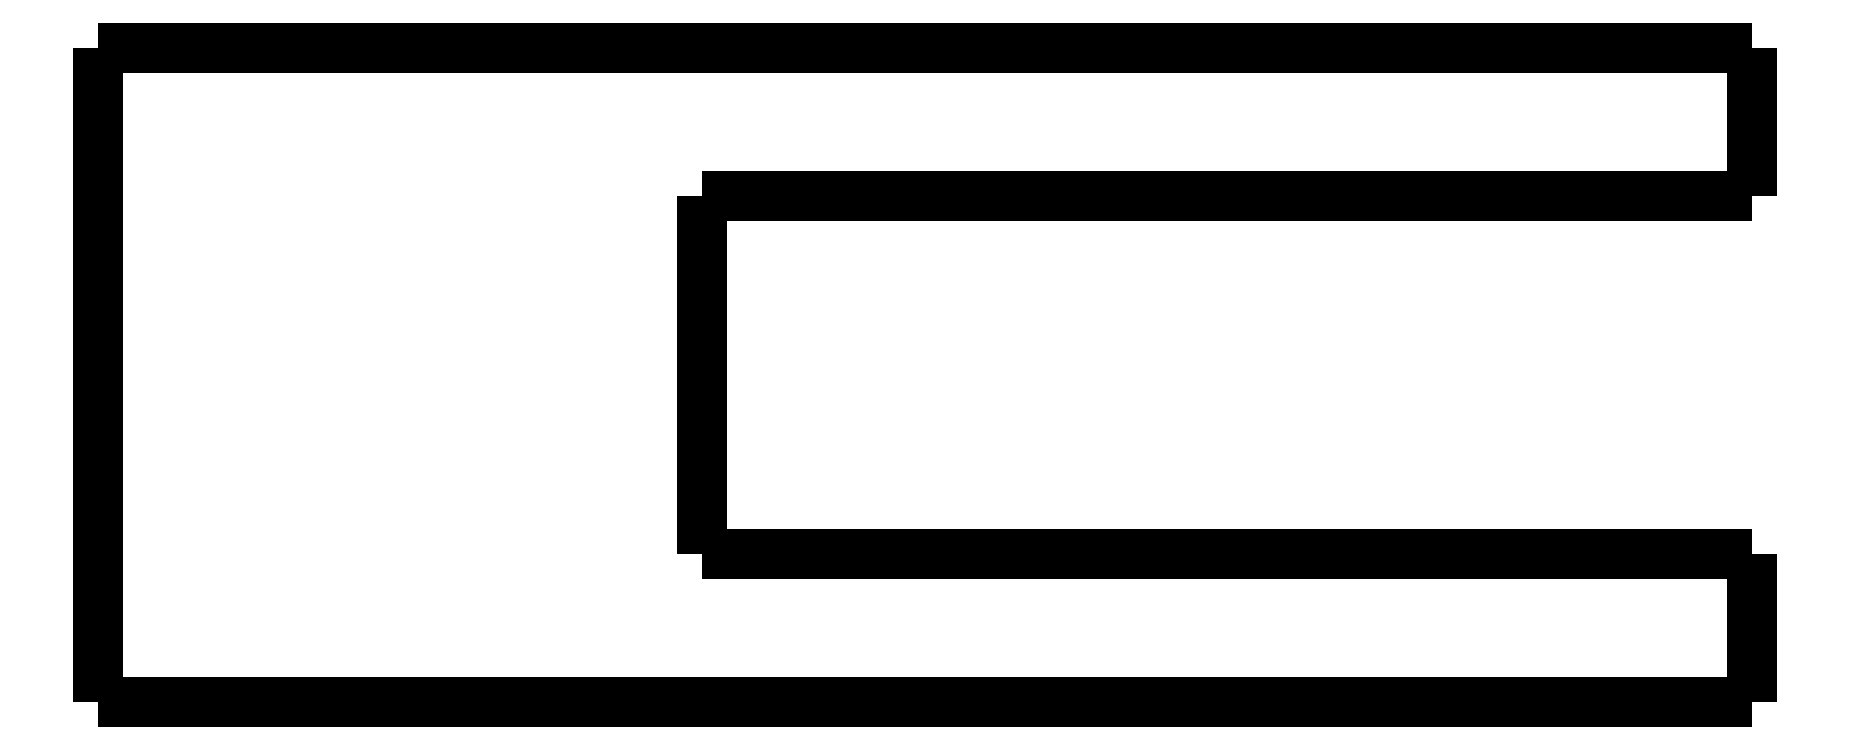
<metadata>
{"format":"dxf","ext":"dxf","renderer":"ezdxf+matplotlib","layout":"modelspace","background":"white","min_lineweight":24,"dpi":150}
</metadata>
<code>
0
SECTION
2
ENTITIES
0
LWPOLYLINE
8
0
90
51
70
0
10
15.3
20
-5
10
15.3
20
-4.9
10
15.3
20
-4.8
10
15.3
20
-4.7
10
15.3
20
-4.6
10
15.3
20
-4.5
10
15.3
20
-4.4
10
15.3
20
-4.3
10
15.3
20
-4.2
10
15.3
20
-4.1
10
15.3
20
-4
10
15.3
20
-3.9
10
15.3
20
-3.8
10
15.3
20
-3.7
10
15.3
20
-3.6
10
15.3
20
-3.5
10
15.3
20
-3.4
10
15.3
20
-3.3
10
15.3
20
-3.2
10
15.3
20
-3.1
10
15.3
20
-3
10
15.3
20
-2.9
10
15.3
20
-2.8
10
15.3
20
-2.7
10
15.3
20
-2.6
10
15.3
20
-2.5
10
15.3
20
-2.4
10
15.3
20
-2.3
10
15.3
20
-2.2
10
15.3
20
-2.1
10
15.3
20
-2
10
15.3
20
-1.9
10
15.3
20
-1.8
10
15.3
20
-1.7
10
15.3
20
-1.6
10
15.3
20
-1.5
10
15.3
20
-1.4
10
15.3
20
-1.3
10
15.3
20
-1.2
10
15.3
20
-1.1
10
15.3
20
-1
10
15.3
20
-0.9
10
15.3
20
-0.8
10
15.3
20
-0.7
10
15.3
20
-0.6
10
15.3
20
-0.5
10
15.3
20
-0.4
10
15.3
20
-0.3
10
15.3
20
-0.2
10
15.3
20
-0.1
10
15.3
20
0
0
LWPOLYLINE
8
0
90
51
70
0
10
15.3
20
-5
10
14.59
20
-5
10
13.89
20
-5
10
13.18
20
-5
10
12.48
20
-5
10
11.77
20
-5
10
11.06
20
-5
10
10.36
20
-5
10
9.652
20
-5
10
8.946
20
-5
10
8.24
20
-5
10
7.534
20
-5
10
6.828
20
-5
10
6.122
20
-5
10
5.416
20
-5
10
4.71
20
-5
10
4.004
20
-5
10
3.298
20
-5
10
2.592
20
-5
10
1.886
20
-5
10
1.18
20
-5
10
0.474
20
-5
10
-0.232
20
-5
10
-0.938
20
-5
10
-1.644
20
-5
10
-2.35
20
-5
10
-3.056
20
-5
10
-3.762
20
-5
10
-4.468
20
-5
10
-5.174
20
-5
10
-5.88
20
-5
10
-6.586
20
-5
10
-7.292
20
-5
10
-7.998
20
-5
10
-8.704
20
-5
10
-9.41
20
-5
10
-10.12
20
-5
10
-10.82
20
-5
10
-11.53
20
-5
10
-12.23
20
-5
10
-12.94
20
-5
10
-13.65
20
-5
10
-14.35
20
-5
10
-15.06
20
-5
10
-15.76
20
-5
10
-16.47
20
-5
10
-17.18
20
-5
10
-17.88
20
-5
10
-18.59
20
-5
10
-19.29
20
-5
10
-20
20
-5
0
LWPOLYLINE
8
0
90
51
70
0
10
15.3
20
0
10
14.19
20
0
10
13.08
20
0
10
11.96
20
0
10
10.85
20
0
10
9.74
20
0
10
8.628
20
0
10
7.516
20
0
10
6.404
20
0
10
5.292
20
0
10
4.18
20
0
10
3.068
20
0
10
1.956
20
0
10
0.844
20
0
10
-0.268
20
0
10
-1.38
20
0
10
-2.492
20
0
10
-3.604
20
0
10
-4.716
20
0
10
-5.828
20
0
10
-6.94
20
0
10
-8.052
20
0
10
-9.164
20
0
10
-10.28
20
0
10
-11.39
20
0
10
-12.5
20
0
10
-13.61
20
0
10
-14.72
20
0
10
-15.84
20
0
10
-16.95
20
0
10
-18.06
20
0
10
-19.17
20
0
10
-20.28
20
0
10
-21.4
20
0
10
-22.51
20
0
10
-23.62
20
0
10
-24.73
20
0
10
-25.84
20
0
10
-26.96
20
0
10
-28.07
20
0
10
-29.18
20
0
10
-30.29
20
0
10
-31.4
20
0
10
-32.52
20
0
10
-33.63
20
0
10
-34.74
20
0
10
-35.85
20
0
10
-36.96
20
0
10
-38.08
20
0
10
-39.19
20
0
10
-40.3
20
0
0
LWPOLYLINE
8
0
90
51
70
0
10
-40.3
20
-22
10
-40.3
20
-21.56
10
-40.3
20
-21.12
10
-40.3
20
-20.68
10
-40.3
20
-20.24
10
-40.3
20
-19.8
10
-40.3
20
-19.36
10
-40.3
20
-18.92
10
-40.3
20
-18.48
10
-40.3
20
-18.04
10
-40.3
20
-17.6
10
-40.3
20
-17.16
10
-40.3
20
-16.72
10
-40.3
20
-16.28
10
-40.3
20
-15.84
10
-40.3
20
-15.4
10
-40.3
20
-14.96
10
-40.3
20
-14.52
10
-40.3
20
-14.08
10
-40.3
20
-13.64
10
-40.3
20
-13.2
10
-40.3
20
-12.76
10
-40.3
20
-12.32
10
-40.3
20
-11.88
10
-40.3
20
-11.44
10
-40.3
20
-11
10
-40.3
20
-10.56
10
-40.3
20
-10.12
10
-40.3
20
-9.68
10
-40.3
20
-9.24
10
-40.3
20
-8.8
10
-40.3
20
-8.36
10
-40.3
20
-7.92
10
-40.3
20
-7.48
10
-40.3
20
-7.04
10
-40.3
20
-6.6
10
-40.3
20
-6.16
10
-40.3
20
-5.72
10
-40.3
20
-5.28
10
-40.3
20
-4.84
10
-40.3
20
-4.4
10
-40.3
20
-3.96
10
-40.3
20
-3.52
10
-40.3
20
-3.08
10
-40.3
20
-2.64
10
-40.3
20
-2.2
10
-40.3
20
-1.76
10
-40.3
20
-1.32
10
-40.3
20
-0.88
10
-40.3
20
-0.44
10
-40.3
20
0
0
LWPOLYLINE
8
0
90
51
70
0
10
15.3
20
-22
10
14.19
20
-22
10
13.08
20
-22
10
11.96
20
-22
10
10.85
20
-22
10
9.74
20
-22
10
8.628
20
-22
10
7.516
20
-22
10
6.404
20
-22
10
5.292
20
-22
10
4.18
20
-22
10
3.068
20
-22
10
1.956
20
-22
10
0.844
20
-22
10
-0.268
20
-22
10
-1.38
20
-22
10
-2.492
20
-22
10
-3.604
20
-22
10
-4.716
20
-22
10
-5.828
20
-22
10
-6.94
20
-22
10
-8.052
20
-22
10
-9.164
20
-22
10
-10.28
20
-22
10
-11.39
20
-22
10
-12.5
20
-22
10
-13.61
20
-22
10
-14.72
20
-22
10
-15.84
20
-22
10
-16.95
20
-22
10
-18.06
20
-22
10
-19.17
20
-22
10
-20.28
20
-22
10
-21.4
20
-22
10
-22.51
20
-22
10
-23.62
20
-22
10
-24.73
20
-22
10
-25.84
20
-22
10
-26.96
20
-22
10
-28.07
20
-22
10
-29.18
20
-22
10
-30.29
20
-22
10
-31.4
20
-22
10
-32.52
20
-22
10
-33.63
20
-22
10
-34.74
20
-22
10
-35.85
20
-22
10
-36.96
20
-22
10
-38.08
20
-22
10
-39.19
20
-22
10
-40.3
20
-22
0
LWPOLYLINE
8
0
90
51
70
0
10
15.3
20
-22
10
15.3
20
-21.9
10
15.3
20
-21.8
10
15.3
20
-21.7
10
15.3
20
-21.6
10
15.3
20
-21.5
10
15.3
20
-21.4
10
15.3
20
-21.3
10
15.3
20
-21.2
10
15.3
20
-21.1
10
15.3
20
-21
10
15.3
20
-20.9
10
15.3
20
-20.8
10
15.3
20
-20.7
10
15.3
20
-20.6
10
15.3
20
-20.5
10
15.3
20
-20.4
10
15.3
20
-20.3
10
15.3
20
-20.2
10
15.3
20
-20.1
10
15.3
20
-20
10
15.3
20
-19.9
10
15.3
20
-19.8
10
15.3
20
-19.7
10
15.3
20
-19.6
10
15.3
20
-19.5
10
15.3
20
-19.4
10
15.3
20
-19.3
10
15.3
20
-19.2
10
15.3
20
-19.1
10
15.3
20
-19
10
15.3
20
-18.9
10
15.3
20
-18.8
10
15.3
20
-18.7
10
15.3
20
-18.6
10
15.3
20
-18.5
10
15.3
20
-18.4
10
15.3
20
-18.3
10
15.3
20
-18.2
10
15.3
20
-18.1
10
15.3
20
-18
10
15.3
20
-17.9
10
15.3
20
-17.8
10
15.3
20
-17.7
10
15.3
20
-17.6
10
15.3
20
-17.5
10
15.3
20
-17.4
10
15.3
20
-17.3
10
15.3
20
-17.2
10
15.3
20
-17.1
10
15.3
20
-17
0
LWPOLYLINE
8
0
90
51
70
0
10
-20
20
-17
10
-19.29
20
-17
10
-18.59
20
-17
10
-17.88
20
-17
10
-17.18
20
-17
10
-16.47
20
-17
10
-15.76
20
-17
10
-15.06
20
-17
10
-14.35
20
-17
10
-13.65
20
-17
10
-12.94
20
-17
10
-12.23
20
-17
10
-11.53
20
-17
10
-10.82
20
-17
10
-10.12
20
-17
10
-9.41
20
-17
10
-8.704
20
-17
10
-7.998
20
-17
10
-7.292
20
-17
10
-6.586
20
-17
10
-5.88
20
-17
10
-5.174
20
-17
10
-4.468
20
-17
10
-3.762
20
-17
10
-3.056
20
-17
10
-2.35
20
-17
10
-1.644
20
-17
10
-0.938
20
-17
10
-0.232
20
-17
10
0.474
20
-17
10
1.18
20
-17
10
1.886
20
-17
10
2.592
20
-17
10
3.298
20
-17
10
4.004
20
-17
10
4.71
20
-17
10
5.416
20
-17
10
6.122
20
-17
10
6.828
20
-17
10
7.534
20
-17
10
8.24
20
-17
10
8.946
20
-17
10
9.652
20
-17
10
10.36
20
-17
10
11.06
20
-17
10
11.77
20
-17
10
12.48
20
-17
10
13.18
20
-17
10
13.89
20
-17
10
14.59
20
-17
10
15.3
20
-17
0
LWPOLYLINE
8
0
90
51
70
0
10
-20
20
-5
10
-20
20
-5.24
10
-20
20
-5.48
10
-20
20
-5.72
10
-20
20
-5.96
10
-20
20
-6.2
10
-20
20
-6.44
10
-20
20
-6.68
10
-20
20
-6.92
10
-20
20
-7.16
10
-20
20
-7.4
10
-20
20
-7.64
10
-20
20
-7.88
10
-20
20
-8.12
10
-20
20
-8.36
10
-20
20
-8.6
10
-20
20
-8.84
10
-20
20
-9.08
10
-20
20
-9.32
10
-20
20
-9.56
10
-20
20
-9.8
10
-20
20
-10.04
10
-20
20
-10.28
10
-20
20
-10.52
10
-20
20
-10.76
10
-20
20
-11
10
-20
20
-11.24
10
-20
20
-11.48
10
-20
20
-11.72
10
-20
20
-11.96
10
-20
20
-12.2
10
-20
20
-12.44
10
-20
20
-12.68
10
-20
20
-12.92
10
-20
20
-13.16
10
-20
20
-13.4
10
-20
20
-13.64
10
-20
20
-13.88
10
-20
20
-14.12
10
-20
20
-14.36
10
-20
20
-14.6
10
-20
20
-14.84
10
-20
20
-15.08
10
-20
20
-15.32
10
-20
20
-15.56
10
-20
20
-15.8
10
-20
20
-16.04
10
-20
20
-16.28
10
-20
20
-16.52
10
-20
20
-16.76
10
-20
20
-17
0
ENDSEC
0
EOF

</code>
